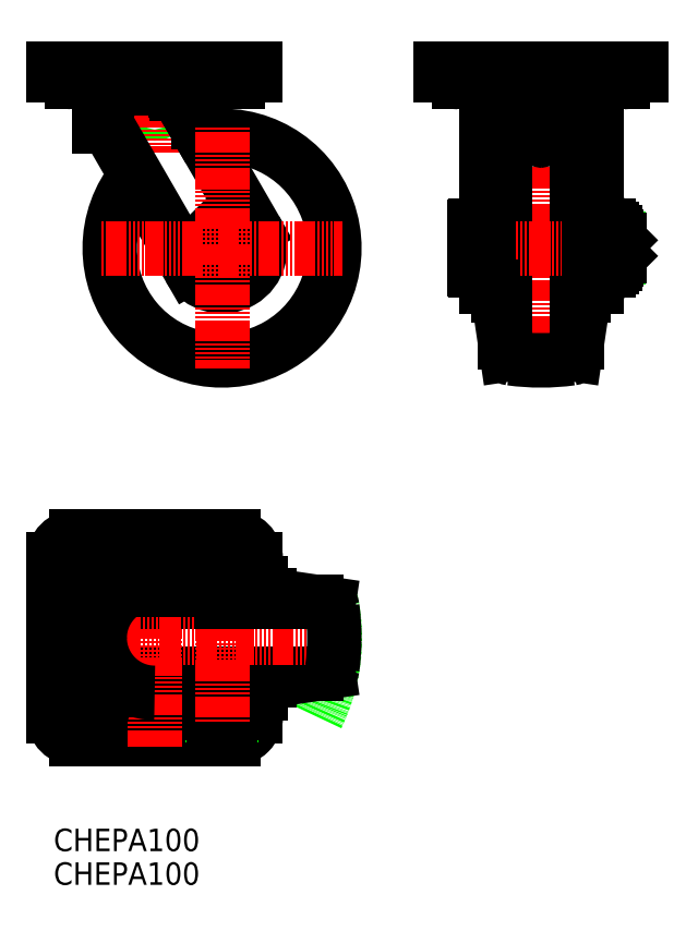
<metadata>
{"format":"dxf","ext":"dxf","renderer":"ezdxf+matplotlib","layout":"modelspace","background":"white","min_lineweight":24,"dpi":150}
</metadata>
<code>
0
SECTION
2
ENTITIES
0
TEXT
8
0
10
-2173
20
-148.6
30
0
40
10
1
CHEPA100
0
TEXT
8
0
10
-2173
20
-163.6
30
0
40
10
1
CHEPA100
0
ARC
8
0
10
-2128
20
-53.58
30
0
40
80.23
50
334.1
51
15.98
0
LINE
8
0
10
-2077
20
-72.58
30
0
11
-2098
21
-72.58
31
0
0
LINE
8
0
10
-2119
20
-72.58
30
0
11
-2098
21
-72.58
31
0
0
LINE
8
CENTER
10
-2094
20
-87.83
30
0
11
-2088
21
-93.77
31
0
0
LINE
8
CENTER
10
-2098
20
-91.94
30
0
11
-2095
21
-88.58
31
0
0
ARC
8
0
10
-2094
20
-87.58
30
0
40
5.25
50
191
51
225
0
LINE
8
0
10
-2089
20
-84.58
30
0
11
-2089
21
-85.37
31
0
0
LINE
8
0
10
-2083
20
-78.08
30
0
11
-2083
21
-88.58
31
0
0
LINE
8
0
10
-2083
20
-72.58
30
0
11
-2083
21
-75.08
31
0
0
ARC
8
0
10
-2128
20
-53.58
30
0
40
33
50
287.8
51
310.7
0
LINE
8
CENTER
10
-2097
20
-93.44
30
0
11
-2088
21
-84.67
31
0
0
LINE
8
0
10
-2097
20
-91.29
30
0
11
-2096
21
-92.79
31
0
0
ARC
8
0
10
-2092
20
-89.08
30
0
40
5.25
50
225
51
45
0
ARC
8
0
10
-2093
20
-88.58
30
0
40
10
50
270
51
6.514e-12
0
LINE
8
0
10
-2128
20
-93.58
30
0
11
-2131
21
-93.58
31
0
0
LINE
8
0
10
-2128
20
-93.58
30
0
11
-2125
21
-93.58
31
0
0
LINE
8
0
10
-2120
20
-88.58
30
0
11
-2120
21
-87.86
31
0
0
ARC
8
0
10
-2117
20
-87.86
30
0
40
3
50
107.8
51
180
0
ARC
8
0
10
-2125
20
-88.58
30
0
40
5
50
270
51
0
0
LINE
8
0
10
-2093
20
-98.58
30
0
11
-2128
21
-98.58
31
0
0
LINE
8
0
10
-2136
20
-88.58
30
0
11
-2136
21
-87.86
31
0
0
ARC
8
0
10
-2139
20
-87.86
30
0
40
3
50
0
51
72.21
0
ARC
8
0
10
-2131
20
-88.58
30
0
40
5
50
180
51
270
0
LINE
8
CENTER
10
-2157
20
-91.94
30
0
11
-2166
21
-83.17
31
0
0
LINE
8
CENTER
10
-2157
20
-83
30
0
11
-2168
21
-93.77
31
0
0
LINE
8
CENTER
10
-2159
20
-93.44
30
0
11
-2168
21
-84.67
31
0
0
LINE
8
0
10
-2163
20
-98.58
30
0
11
-2128
21
-98.58
31
0
0
LINE
8
0
10
-2158
20
-91.29
30
0
11
-2160
21
-92.79
31
0
0
ARC
8
0
10
-2162
20
-87.58
30
0
40
5.25
50
315
51
135
0
LINE
8
0
10
-2165
20
-83.87
30
0
11
-2167
21
-85.37
31
0
0
ARC
8
0
10
-2163
20
-89.08
30
0
40
5.25
50
135
51
315
0
ARC
8
0
10
-2163
20
-88.58
30
0
40
10
50
180
51
270
0
LINE
8
0
10
-2106
20
-72.58
30
0
11
-2106
21
-75.08
31
0
0
LINE
8
0
10
-2106
20
-84.58
30
0
11
-2098
21
-84.58
31
0
0
LINE
8
0
10
-2106
20
-78.08
30
0
11
-2106
21
-84.88
31
0
0
ARC
8
0
10
-2102
20
-72.3
30
0
40
12.28
50
249.7
51
290.3
0
LINE
8
0
10
-2098
20
-83.82
30
0
11
-2098
21
-78.08
31
0
0
ARC
8
0
10
-2094
20
-72.3
30
0
40
12.28
50
249.7
51
290.3
0
LINE
8
0
10
-2089
20
-78.08
30
0
11
-2089
21
-84.88
31
0
0
LINE
8
0
10
-2103
20
-87.08
30
0
11
-2103
21
-86.38
31
0
0
LINE
8
0
10
-2102
20
-86.38
30
0
11
-2102
21
-87.89
31
0
0
LINE
8
0
10
-2094
20
-86.38
30
0
11
-2094
21
-87.89
31
0
0
LINE
8
0
10
-2093
20
-87.08
30
0
11
-2093
21
-86.38
31
0
0
LINE
8
0
10
-2105
20
-86.38
30
0
11
-2098
21
-86.38
31
0
0
ARC
8
0
10
-2105
20
-84.88
30
0
40
1.5
50
180
51
270
0
LINE
8
0
10
-2091
20
-86.38
30
0
11
-2098
21
-86.38
31
0
0
ARC
8
0
10
-2091
20
-84.88
30
0
40
1.5
50
270
51
0
0
LINE
8
0
10
-2089
20
-84.58
30
0
11
-2098
21
-84.58
31
0
0
LINE
8
0
10
-2103
20
-87.08
30
0
11
-2098
21
-87.08
31
0
0
LINE
8
0
10
-2103
20
-87.08
30
0
11
-2101
21
-88.58
31
0
0
LINE
8
0
10
-2093
20
-87.08
30
0
11
-2098
21
-87.08
31
0
0
LINE
8
0
10
-2093
20
-87.08
30
0
11
-2094
21
-88.58
31
0
0
LINE
8
0
10
-2094
20
-88.58
30
0
11
-2101
21
-88.58
31
0
0
LINE
8
0
10
-2090
20
-72.58
30
0
11
-2090
21
-75.08
31
0
0
LINE
8
0
10
-2081
20
-78.08
30
0
11
-2081
21
-75.08
31
0
0
LINE
8
0
10
-2128
20
-78.08
30
0
11
-2081
21
-78.08
31
0
0
LINE
8
0
10
-2128
20
-75.08
30
0
11
-2081
21
-75.08
31
0
0
ARC
8
0
10
-2128
20
-53.58
30
0
40
21.5
50
226.4
51
270
0
LINE
8
0
10
-2145
20
-68.78
30
0
11
-2140
21
-69.58
31
0
0
ARC
8
0
10
-2145
20
-66.8
30
0
40
2
50
187.8
51
261.5
0
LINE
8
0
10
-2098
20
-70.58
30
0
11
-2119
21
-70.58
31
0
0
LINE
8
0
10
-2119
20
-69.58
30
0
11
-2119
21
-72.58
31
0
0
LINE
8
0
10
-2098
20
-69.58
30
0
11
-2140
21
-69.58
31
0
0
LINE
8
0
10
-2050
20
-68.78
30
0
11
-2056
21
-69.58
31
0
0
ARC
8
0
10
-2051
20
-66.8
30
0
40
2
50
278.5
51
352.2
0
LINE
8
0
10
-2098
20
-70.58
30
0
11
-2077
21
-70.58
31
0
0
LINE
8
0
10
-2077
20
-69.58
30
0
11
-2077
21
-72.58
31
0
0
LINE
8
0
10
-2098
20
-69.58
30
0
11
-2056
21
-69.58
31
0
0
ARC
8
0
10
-2128
20
-53.58
30
0
40
21.5
50
155.8
51
180
0
ARC
8
0
10
-2128
20
-53.58
30
0
40
21.5
50
90
51
133.6
0
ARC
8
0
10
-2128
20
-53.58
30
0
40
21.5
50
180
51
204.2
0
LINE
8
CENTER
10
-2098
20
-90.98
30
0
11
-2098
21
-22.98
31
0
0
LINE
8
CENTER
10
-2128
20
-4.766
30
0
11
-2128
21
-102.3
31
0
0
LINE
8
0
10
-2077
20
-34.58
30
0
11
-2098
21
-34.58
31
0
0
LINE
8
0
10
-2119
20
-34.58
30
0
11
-2098
21
-34.58
31
0
0
LINE
8
0
10
-2083
20
-29.08
30
0
11
-2083
21
-18.58
31
0
0
LINE
8
0
10
-2083
20
-34.58
30
0
11
-2083
21
-32.08
31
0
0
ARC
8
0
10
-2128
20
-53.58
30
0
40
33
50
52.69
51
72.21
0
LINE
8
0
10
-2163
20
-61.58
30
0
11
-2162
21
-61.58
31
0
0
ARC
8
0
10
-2163
20
-56.58
30
0
40
5
50
180
51
270
0
LINE
8
0
10
-2168
20
-53.58
30
0
11
-2168
21
-56.58
31
0
0
ARC
8
0
10
-2162
20
-64.58
30
0
40
3
50
17.79
51
90
0
ARC
8
0
10
-2128
20
-53.58
30
0
40
33
50
197.8
51
252.2
0
LINE
8
0
10
-2173
20
-53.58
30
0
11
-2173
21
-88.58
31
0
0
LINE
8
0
10
-2128
20
-13.58
30
0
11
-2125
21
-13.58
31
0
0
LINE
8
0
10
-2120
20
-18.58
30
0
11
-2120
21
-19.3
31
0
0
ARC
8
0
10
-2117
20
-19.3
30
0
40
3
50
180
51
252.2
0
ARC
8
0
10
-2125
20
-18.58
30
0
40
5
50
2.15e-10
51
90
0
LINE
8
CENTER
10
-2098
20
-15.21
30
0
11
-2089
21
-23.99
31
0
0
LINE
8
CENTER
10
-2098
20
-24.16
30
0
11
-2088
21
-13.39
31
0
0
LINE
8
CENTER
10
-2097
20
-13.71
30
0
11
-2088
21
-22.49
31
0
0
LINE
8
0
10
-2093
20
-8.579
30
0
11
-2128
21
-8.579
31
0
0
LINE
8
0
10
-2097
20
-15.87
30
0
11
-2096
21
-14.37
31
0
0
ARC
8
0
10
-2094
20
-19.58
30
0
40
5.25
50
135
51
315
0
LINE
8
0
10
-2090
20
-23.29
30
0
11
-2089
21
-21.79
31
0
0
ARC
8
0
10
-2092
20
-18.08
30
0
40
5.25
50
315
51
135
0
ARC
8
0
10
-2093
20
-18.58
30
0
40
10
50
0
51
90
0
LINE
8
0
10
-2145
20
-38.38
30
0
11
-2140
21
-37.58
31
0
0
ARC
8
0
10
-2145
20
-40.36
30
0
40
2
50
98.46
51
172.2
0
ARC
8
0
10
-2048
20
-53.58
30
0
40
100
50
172.2
51
187.8
0
LINE
8
0
10
-2098
20
-37.58
30
0
11
-2140
21
-37.58
31
0
0
LINE
8
0
10
-2098
20
-36.58
30
0
11
-2119
21
-36.58
31
0
0
LINE
8
0
10
-2119
20
-37.58
30
0
11
-2119
21
-34.58
31
0
0
LINE
8
0
10
-2106
20
-34.58
30
0
11
-2106
21
-32.08
31
0
0
LINE
8
0
10
-2108
20
-25.08
30
0
11
-2108
21
-29.08
31
0
0
ARC
8
0
10
-2107
20
-25.08
30
0
40
0.5
50
90
51
180
0
LINE
8
0
10
-2100
20
-25.08
30
0
11
-2100
21
-29.08
31
0
0
LINE
8
0
10
-2095
20
-25.08
30
0
11
-2095
21
-29.08
31
0
0
LINE
8
0
10
-2088
20
-24.58
30
0
11
-2107
21
-24.58
31
0
0
ARC
8
0
10
-2088
20
-25.08
30
0
40
0.5
50
0
51
90
0
LINE
8
0
10
-2088
20
-29.08
30
0
11
-2088
21
-25.08
31
0
0
LINE
8
CENTER
10
-2044
20
-53.58
30
0
11
-2176
21
-53.58
31
0
0
LINE
8
0
10
-2050
20
-38.38
30
0
11
-2056
21
-37.58
31
0
0
ARC
8
0
10
-2051
20
-40.36
30
0
40
2
50
7.752
51
81.54
0
ARC
8
0
10
-2148
20
-53.58
30
0
40
100
50
352.2
51
7.752
0
LINE
8
0
10
-2098
20
-37.58
30
0
11
-2056
21
-37.58
31
0
0
LINE
8
0
10
-2098
20
-36.58
30
0
11
-2077
21
-36.58
31
0
0
LINE
8
0
10
-2077
20
-37.58
30
0
11
-2077
21
-34.58
31
0
0
LINE
8
0
10
-2090
20
-34.58
30
0
11
-2090
21
-32.08
31
0
0
LINE
8
0
10
-2128
20
-13.58
30
0
11
-2131
21
-13.58
31
0
0
LINE
8
0
10
-2136
20
-18.58
30
0
11
-2136
21
-19.3
31
0
0
LINE
8
0
10
-2163
20
-45.58
30
0
11
-2162
21
-45.58
31
0
0
ARC
8
0
10
-2163
20
-50.58
30
0
40
5
50
90
51
180
0
LINE
8
0
10
-2168
20
-53.58
30
0
11
-2168
21
-50.58
31
0
0
ARC
8
0
10
-2162
20
-42.58
30
0
40
3
50
270
51
342.2
0
ARC
8
0
10
-2128
20
-53.58
30
0
40
33
50
107.8
51
162.2
0
ARC
8
0
10
-2139
20
-19.3
30
0
40
3
50
287.8
51
1.303e-11
0
ARC
8
0
10
-2131
20
-18.58
30
0
40
5
50
90
51
180
0
LINE
8
CENTER
10
-2157
20
-15.21
30
0
11
-2166
21
-23.99
31
0
0
LINE
8
CENTER
10
-2157
20
-24.16
30
0
11
-2168
21
-13.39
31
0
0
LINE
8
CENTER
10
-2159
20
-13.71
30
0
11
-2168
21
-22.49
31
0
0
LINE
8
0
10
-2163
20
-8.579
30
0
11
-2128
21
-8.579
31
0
0
LINE
8
0
10
-2158
20
-15.87
30
0
11
-2160
21
-14.37
31
0
0
ARC
8
0
10
-2162
20
-19.58
30
0
40
5.25
50
225
51
45
0
LINE
8
0
10
-2165
20
-23.29
30
0
11
-2167
21
-21.79
31
0
0
ARC
8
0
10
-2163
20
-18.08
30
0
40
5.25
50
45
51
225
0
ARC
8
0
10
-2163
20
-18.58
30
0
40
10
50
90
51
180
0
LINE
8
0
10
-2173
20
-53.58
30
0
11
-2173
21
-18.58
31
0
0
ARC
8
0
10
-2128
20
-53.58
30
0
40
24.5
50
180
51
270
0
LINE
8
0
10
-2081
20
-29.08
30
0
11
-2081
21
-32.08
31
0
0
ARC
8
0
10
-2128
20
-53.58
30
0
40
24.5
50
90
51
180
0
LINE
8
0
10
-2128
20
-29.08
30
0
11
-2081
21
-29.08
31
0
0
LINE
8
0
10
-2128
20
-32.08
30
0
11
-2081
21
-32.08
31
0
0
CIRCLE
8
0
10
-2128
20
182.5
30
0
40
2.5
0
LINE
8
CENTER
10
-1956
20
203.8
30
0
11
-1956
21
66.26
31
0
0
LINE
8
0
10
-1940
20
120
30
0
11
-1940
21
78.04
31
0
0
LINE
8
0
10
-1972
20
120
30
0
11
-1972
21
78.04
31
0
0
LINE
8
0
10
-1975
20
104
30
0
11
-1975
21
120
31
0
0
LINE
8
0
10
-1975
20
136
30
0
11
-1975
21
120
31
0
0
LINE
8
0
10
-1975
20
128
30
0
11
-1977
21
128
31
0
0
LINE
8
0
10
-1972
20
141
30
0
11
-1975
21
141
31
0
0
LINE
8
0
10
-1972
20
99.04
30
0
11
-1975
21
99.04
31
0
0
LINE
8
0
10
-1977
20
191
30
0
11
-1977
21
103
31
0
0
LINE
8
0
10
-1975
20
112.1
30
0
11
-1977
21
112.1
31
0
0
LINE
8
0
10
-1940
20
99.04
30
0
11
-1937
21
99.04
31
0
0
LINE
8
0
10
-1937
20
104
30
0
11
-1937
21
120
31
0
0
LINE
8
0
10
-1937
20
136
30
0
11
-1937
21
120
31
0
0
LINE
8
0
10
-1937
20
128
30
0
11
-1934
21
128
31
0
0
LINE
8
0
10
-1937
20
112.1
30
0
11
-1934
21
112.1
31
0
0
LINE
8
0
10
-1940
20
141
30
0
11
-1937
21
141
31
0
0
LINE
8
0
10
-1940
20
120
30
0
11
-1940
21
162
31
0
0
LINE
8
0
10
-1972
20
120
30
0
11
-1972
21
162
31
0
0
LINE
8
CENTER
10
-2128
20
205
30
0
11
-2128
21
162.5
31
0
0
LINE
8
0
10
-2146
20
194
30
0
11
-2143
21
191
31
0
0
LINE
8
0
10
-2119
20
190
30
0
11
-2115
21
190
31
0
0
LINE
8
0
10
-2117
20
189
30
0
11
-2117
21
190
31
0
0
ARC
8
0
10
-2115
20
193
30
0
40
3
50
270
51
309
0
LINE
8
0
10
-2109
20
194
30
0
11
-2113
21
190.7
31
0
0
LINE
8
0
10
-2128
20
197
30
0
11
-2083
21
197
31
0
0
LINE
8
0
10
-2091
20
194
30
0
11
-2128
21
194
31
0
0
LINE
8
0
10
-2083
20
197
30
0
11
-2083
21
200
31
0
0
ARC
8
0
10
-2091
20
197
30
0
40
3
50
270
51
3.326e-05
0
LINE
8
0
10
-2128
20
200
30
0
11
-2083
21
200
31
0
0
LINE
8
0
10
-2118
20
189
30
0
11
-2106
21
189
31
0
0
ARC
8
0
10
-2110
20
176
30
0
40
2
50
295
51
0
0
ARC
8
0
10
-2098
20
120
30
0
40
50
50
139.9
51
100.1
0
LINE
8
0
10
-2109
20
174.2
30
0
11
-2118
21
189.5
31
0
0
ARC
8
0
10
-2121
20
188
30
0
40
3
50
30
51
90
0
LINE
8
0
10
-2121
20
191
30
0
11
-2143
21
191
31
0
0
LINE
8
0
10
-2112
20
111.5
30
0
11
-2147
21
171.5
31
0
0
ARC
8
0
10
-2151
20
169
30
0
40
5
50
30
51
90
0
LINE
8
0
10
-2151
20
174
30
0
11
-2152
21
174
31
0
0
ARC
8
0
10
-2098
20
120
30
0
40
10
50
256.8
51
283.2
0
ARC
8
0
10
-2098
20
120
30
0
40
10
50
76.79
51
103.2
0
ARC
8
0
10
-2098
20
120
30
0
40
10
50
346.8
51
13.21
0
LINE
8
0
10
-2107
20
122.3
30
0
11
-2100
21
129.8
31
0
0
LINE
8
0
10
-2095
20
129.8
30
0
11
-2088
21
122.3
31
0
0
LINE
8
0
10
-2095
20
110.3
30
0
11
-2088
21
117.7
31
0
0
LINE
8
0
10
-2107
20
117.7
30
0
11
-2100
21
110.3
31
0
0
ARC
8
0
10
-2098
20
120
30
0
40
10
50
166.8
51
193.2
0
ARC
8
0
10
-2098
20
120
30
0
40
17
50
210
51
30
0
LINE
8
0
10
-2083
20
128.5
30
0
11
-2109
21
174.2
31
0
0
LINE
8
0
10
-2106
20
176
30
0
11
-2108
21
176
31
0
0
LINE
8
0
10
-2106
20
176
30
0
11
-2106
21
189
31
0
0
LINE
8
0
10
-2152
20
191
30
0
11
-2143
21
191
31
0
0
LINE
8
0
10
-2152
20
174
30
0
11
-2152
21
191
31
0
0
LINE
8
0
10
-2128
20
197
30
0
11
-2173
21
197
31
0
0
LINE
8
0
10
-2165
20
194
30
0
11
-2128
21
194
31
0
0
LINE
8
0
10
-2173
20
197
30
0
11
-2173
21
200
31
0
0
ARC
8
0
10
-2165
20
197
30
0
40
3
50
180
51
270
0
LINE
8
0
10
-2128
20
200
30
0
11
-2173
21
200
31
0
0
LINE
8
CENTER
10
-2098
20
173.8
30
0
11
-2098
21
66.26
31
0
0
LINE
8
CENTER
10
-2152
20
120
30
0
11
-2044
21
120
31
0
0
ARC
8
0
10
-1941
20
120
30
0
40
16.24
50
0
51
17.59
0
LINE
8
0
10
-1975
20
99.04
30
0
11
-1975
21
104
31
0
0
LINE
8
0
10
-1975
20
141
30
0
11
-1975
21
136
31
0
0
LINE
8
0
10
-1937
20
99.04
30
0
11
-1937
21
104
31
0
0
ARC
8
0
10
-1947
20
169
30
0
40
5
50
28.55
51
61.34
0
ARC
8
0
10
-1964
20
169
30
0
40
5
50
118.7
51
151.4
0
ARC
8
0
10
-2004
20
138
30
0
40
69.94
50
0
51
28.55
0
ARC
8
0
10
-1907
20
138
30
0
40
69.94
50
151.4
51
180
0
ARC
8
0
10
-1919
20
197
30
0
40
3
50
270
51
0
0
LINE
8
0
10
-1916
20
197
30
0
11
-1911
21
197
31
0
0
LINE
8
0
10
-1911
20
197
30
0
11
-1911
21
200
31
0
0
LINE
8
0
10
-1922
20
115
30
0
11
-1923
21
115
31
0
0
LINE
8
0
10
-1923
20
115.8
30
0
11
-1921
21
115.8
31
0
0
LINE
8
0
10
-1923
20
124.2
30
0
11
-1921
21
124.2
31
0
0
LINE
8
0
10
-1922
20
125
30
0
11
-1923
21
125
31
0
0
LINE
8
0
10
-1923
20
113
30
0
11
-1923
21
120
31
0
0
LINE
8
0
10
-1925
20
111.5
30
0
11
-1924
21
111.5
31
0
0
ARC
8
0
10
-1924
20
113
30
0
40
1.5
50
270
51
0
0
LINE
8
0
10
-1925
20
111.5
30
0
11
-1925
21
120
31
0
0
LINE
8
0
10
-1923
20
127
30
0
11
-1923
21
120
31
0
0
LINE
8
0
10
-1925
20
128.5
30
0
11
-1924
21
128.5
31
0
0
ARC
8
0
10
-1924
20
127
30
0
40
1.5
50
0
51
90
0
LINE
8
0
10
-1925
20
128.5
30
0
11
-1925
21
120
31
0
0
LINE
8
0
10
-1922
20
115
30
0
11
-1922
21
120
31
0
0
LINE
8
0
10
-1922
20
115
30
0
11
-1921
21
116.5
31
0
0
LINE
8
0
10
-1922
20
125
30
0
11
-1922
21
120
31
0
0
LINE
8
0
10
-1922
20
125
30
0
11
-1921
21
123.5
31
0
0
LINE
8
0
10
-1921
20
123.5
30
0
11
-1921
21
116.5
31
0
0
LINE
8
0
10
-1946
20
169.6
30
0
11
-1946
21
170
31
0
0
LINE
8
0
10
-1965
20
169.6
30
0
11
-1965
21
170
31
0
0
LINE
8
0
10
-1971
20
72.64
30
0
11
-1972
21
78.04
31
0
0
ARC
8
0
10
-1956
20
170
30
0
40
100
50
262.2
51
277.8
0
LINE
8
0
10
-1941
20
72.64
30
0
11
-1940
21
78.04
31
0
0
ARC
8
0
10
-1943
20
72.93
30
0
40
2
50
277.8
51
351.5
0
ARC
8
0
10
-1969
20
72.93
30
0
40
2
50
188.5
51
262.2
0
LINE
8
0
10
-1971
20
167.4
30
0
11
-1972
21
162
31
0
0
ARC
8
0
10
-1956
20
70.04
30
0
40
100
50
82.25
51
97.75
0
LINE
8
0
10
-1941
20
167.4
30
0
11
-1940
21
162
31
0
0
ARC
8
0
10
-1943
20
167.1
30
0
40
2
50
8.456
51
82.25
0
ARC
8
0
10
-1969
20
167.1
30
0
40
2
50
97.75
51
171.5
0
LINE
8
0
10
-1937
20
141
30
0
11
-1937
21
136
31
0
0
LINE
8
CENTER
10
-1918
20
120
30
0
11
-1989
21
120
31
0
0
LINE
8
0
10
-1980
20
191
30
0
11
-1980
21
103
31
0
0
LINE
8
0
10
-1980
20
191
30
0
11
-1971
21
191
31
0
0
LINE
8
0
10
-1967
20
189
30
0
11
-1967
21
190
31
0
0
LINE
8
0
10
-1956
20
190
30
0
11
-1968
21
190
31
0
0
ARC
8
0
10
-1968
20
193
30
0
40
3
50
231
51
270
0
LINE
8
0
10
-1956
20
189
30
0
11
-1977
21
189
31
0
0
LINE
8
0
10
-1977
20
176
30
0
11
-1956
21
176
31
0
0
LINE
8
0
10
-1967
20
173
30
0
11
-1967
21
174
31
0
0
LINE
8
0
10
-1973
20
174
30
0
11
-1956
21
174
31
0
0
LINE
8
0
10
-1956
20
173
30
0
11
-1967
21
173
31
0
0
LINE
8
0
10
-1965
20
173
30
0
11
-1965
21
170
31
0
0
ARC
8
0
10
-1973
20
176
30
0
40
2
50
180
51
270
0
LINE
8
0
10
-1931
20
191
30
0
11
-1941
21
191
31
0
0
LINE
8
0
10
-1945
20
189
30
0
11
-1945
21
190
31
0
0
LINE
8
0
10
-1956
20
190
30
0
11
-1943
21
190
31
0
0
ARC
8
0
10
-1943
20
193
30
0
40
3
50
270
51
309
0
LINE
8
0
10
-1937
20
194
30
0
11
-1941
21
190.7
31
0
0
LINE
8
0
10
-1974
20
194
30
0
11
-1970
21
190.7
31
0
0
LINE
8
0
10
-1956
20
200
30
0
11
-1911
21
200
31
0
0
LINE
8
0
10
-1916
20
197
30
0
11
-1956
21
197
31
0
0
LINE
8
0
10
-1919
20
194
30
0
11
-1956
21
194
31
0
0
LINE
8
0
10
-1934
20
191
30
0
11
-1934
21
103
31
0
0
LINE
8
0
10
-1931
20
191
30
0
11
-1931
21
103
31
0
0
LINE
8
0
10
-1956
20
189
30
0
11
-1934
21
189
31
0
0
LINE
8
0
10
-1934
20
176
30
0
11
-1956
21
176
31
0
0
LINE
8
0
10
-1945
20
173
30
0
11
-1945
21
174
31
0
0
LINE
8
0
10
-1938
20
174
30
0
11
-1956
21
174
31
0
0
LINE
8
0
10
-1956
20
173
30
0
11
-1945
21
173
31
0
0
LINE
8
0
10
-1995
20
197
30
0
11
-1956
21
197
31
0
0
LINE
8
0
10
-1992
20
194
30
0
11
-1956
21
194
31
0
0
LINE
8
0
10
-1947
20
173
30
0
11
-1946
21
170
31
0
0
ARC
8
0
10
-1938
20
176
30
0
40
2
50
270
51
0
0
LINE
8
0
10
-1980
20
103
30
0
11
-1977
21
103
31
0
0
LINE
8
0
10
-1931
20
103
30
0
11
-1934
21
103
31
0
0
ARC
8
0
10
-1941
20
120
30
0
40
16.24
50
342.4
51
0
0
LINE
8
0
10
-1925
20
115.1
30
0
11
-1931
21
115.1
31
0
0
LINE
8
0
10
-1925
20
111.5
30
0
11
-1925
21
110.2
31
0
0
LINE
8
0
10
-1925
20
110.2
30
0
11
-1931
21
110.2
31
0
0
ARC
8
0
10
-1929
20
112.7
30
0
40
4.345
50
334.4
51
34.38
0
LINE
8
0
10
-1925
20
124.9
30
0
11
-1931
21
124.9
31
0
0
ARC
8
0
10
-1929
20
127.4
30
0
40
4.345
50
325.6
51
25.62
0
LINE
8
0
10
-1925
20
128.5
30
0
11
-1925
21
129.9
31
0
0
LINE
8
0
10
-1925
20
129.9
30
0
11
-1931
21
129.9
31
0
0
LINE
8
0
10
-1985
20
117.7
30
0
11
-1981
21
117.7
31
0
0
LINE
8
0
10
-1985
20
122.3
30
0
11
-1981
21
122.3
31
0
0
LINE
8
0
10
-1985
20
110
30
0
11
-1981
21
110
31
0
0
ARC
8
0
10
-1985
20
110.5
30
0
40
0.5
50
180
51
270
0
LINE
8
0
10
-1985
20
129.5
30
0
11
-1985
21
110.5
31
0
0
ARC
8
0
10
-1985
20
129.5
30
0
40
0.5
50
90
51
180
0
LINE
8
0
10
-1981
20
130
30
0
11
-1985
21
130
31
0
0
LINE
8
0
10
-1980
20
110.5
30
0
11
-1980
21
129.5
31
0
0
ARC
8
0
10
-1981
20
110.5
30
0
40
0.5
50
270
51
0
0
ARC
8
0
10
-1981
20
129.5
30
0
40
0.5
50
0
51
90
0
LINE
8
0
10
-1980
20
132.5
30
0
11
-1980
21
107.5
31
0
0
ARC
8
0
10
-1992
20
197
30
0
40
3
50
180
51
270
0
LINE
8
0
10
-1956
20
200
30
0
11
-2000
21
200
31
0
0
LINE
8
0
10
-1995
20
197
30
0
11
-2000
21
197
31
0
0
LINE
8
0
10
-2000
20
197
30
0
11
-2000
21
200
31
0
0
ENDSEC
0
EOF

</code>
